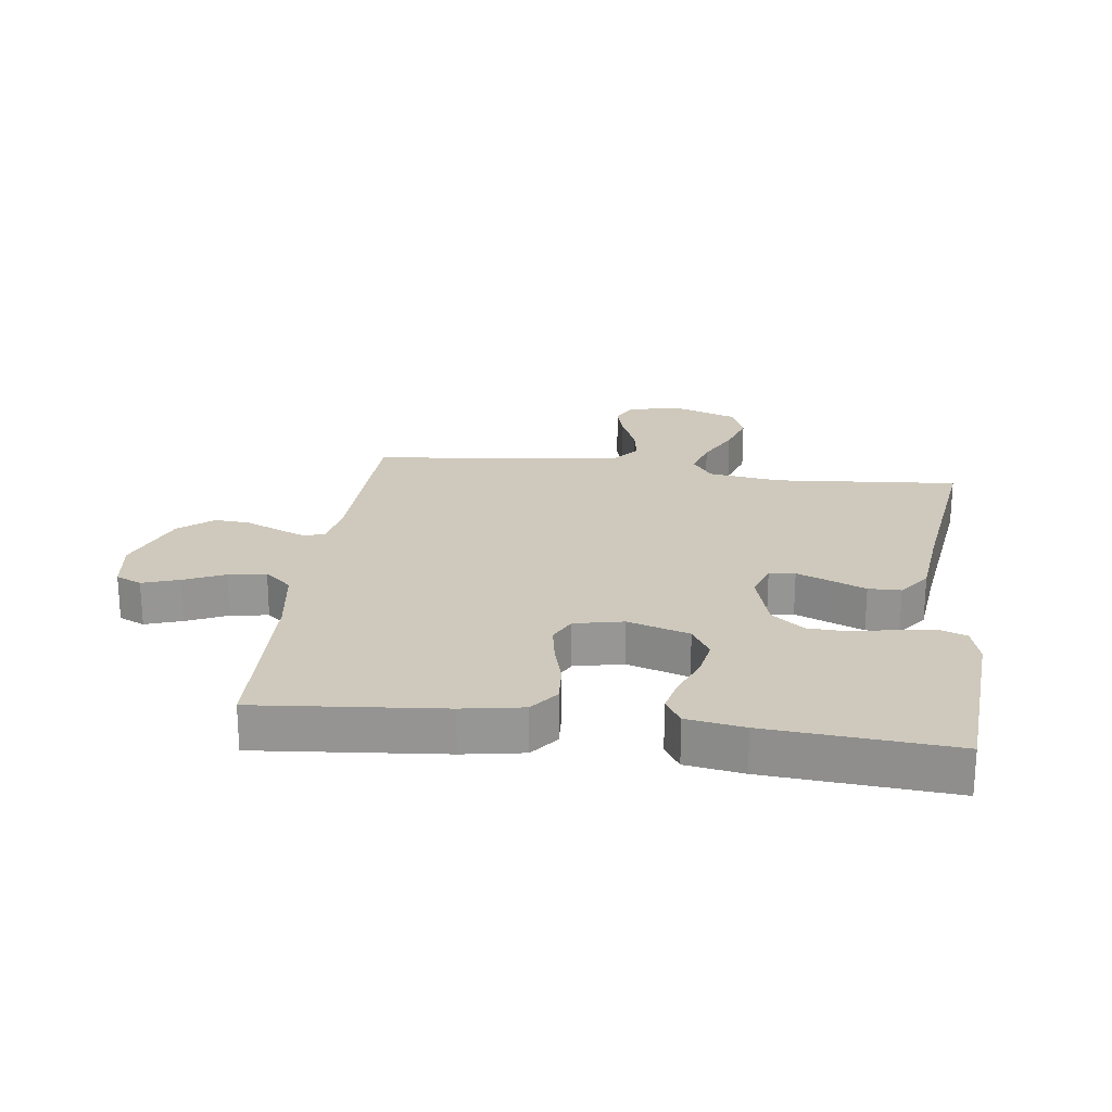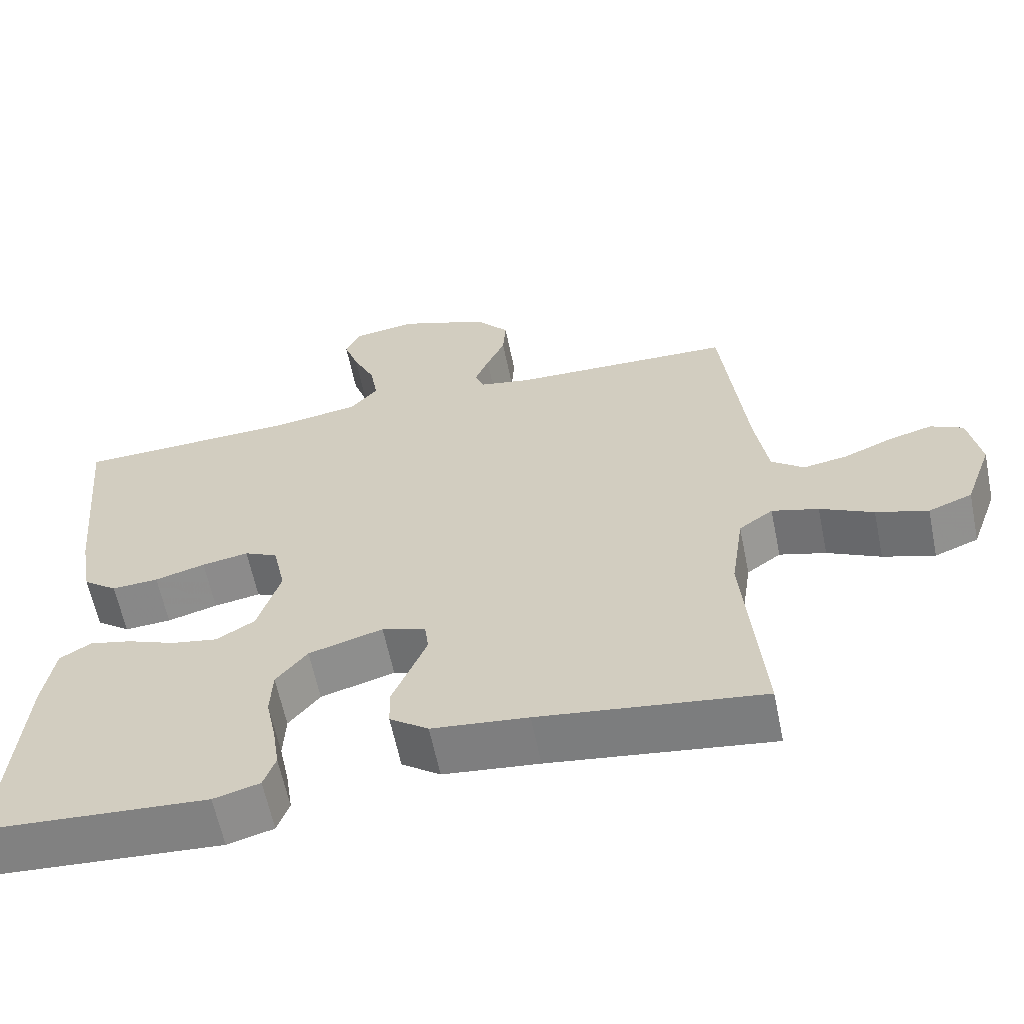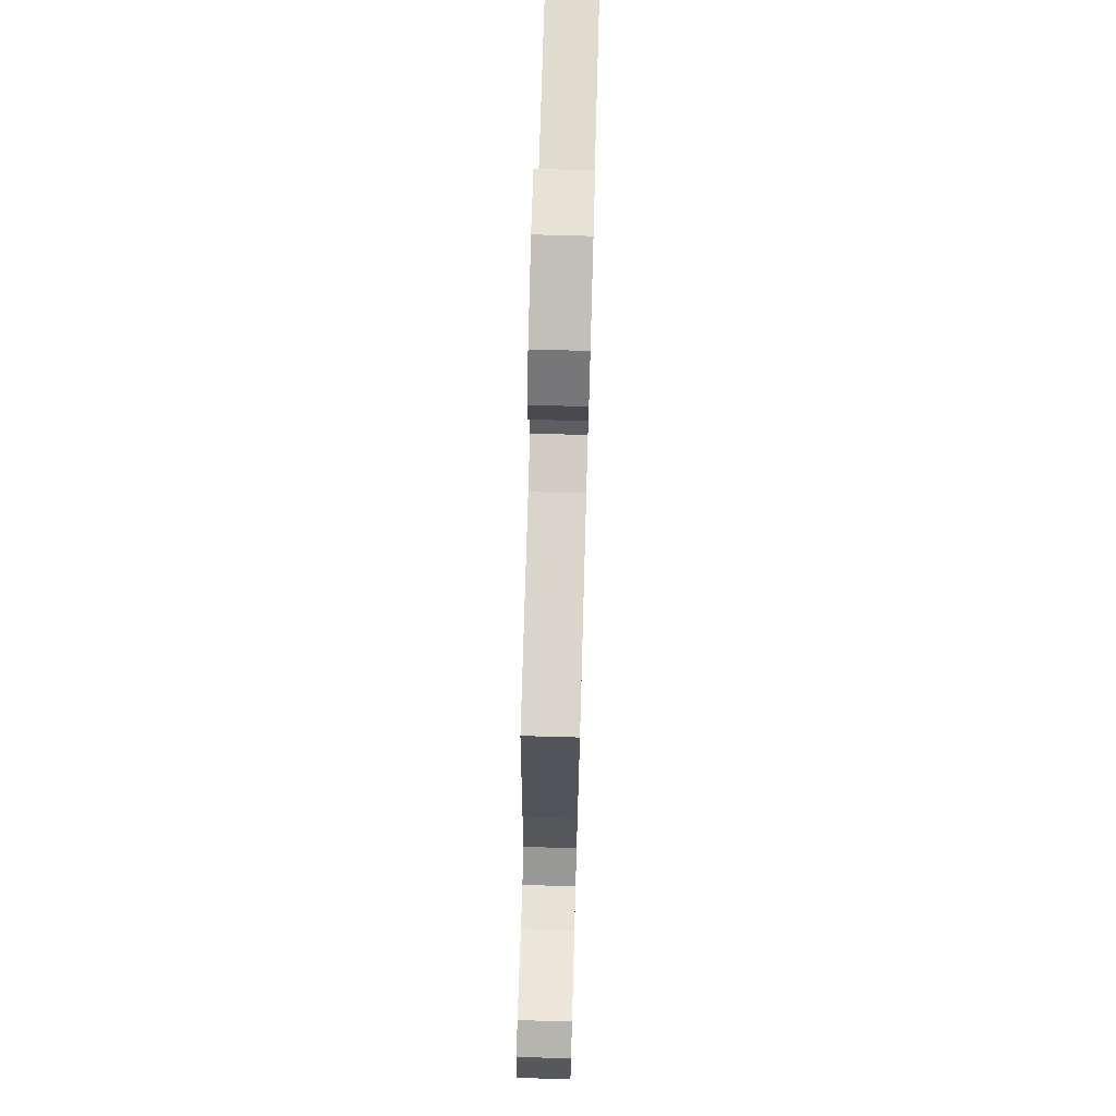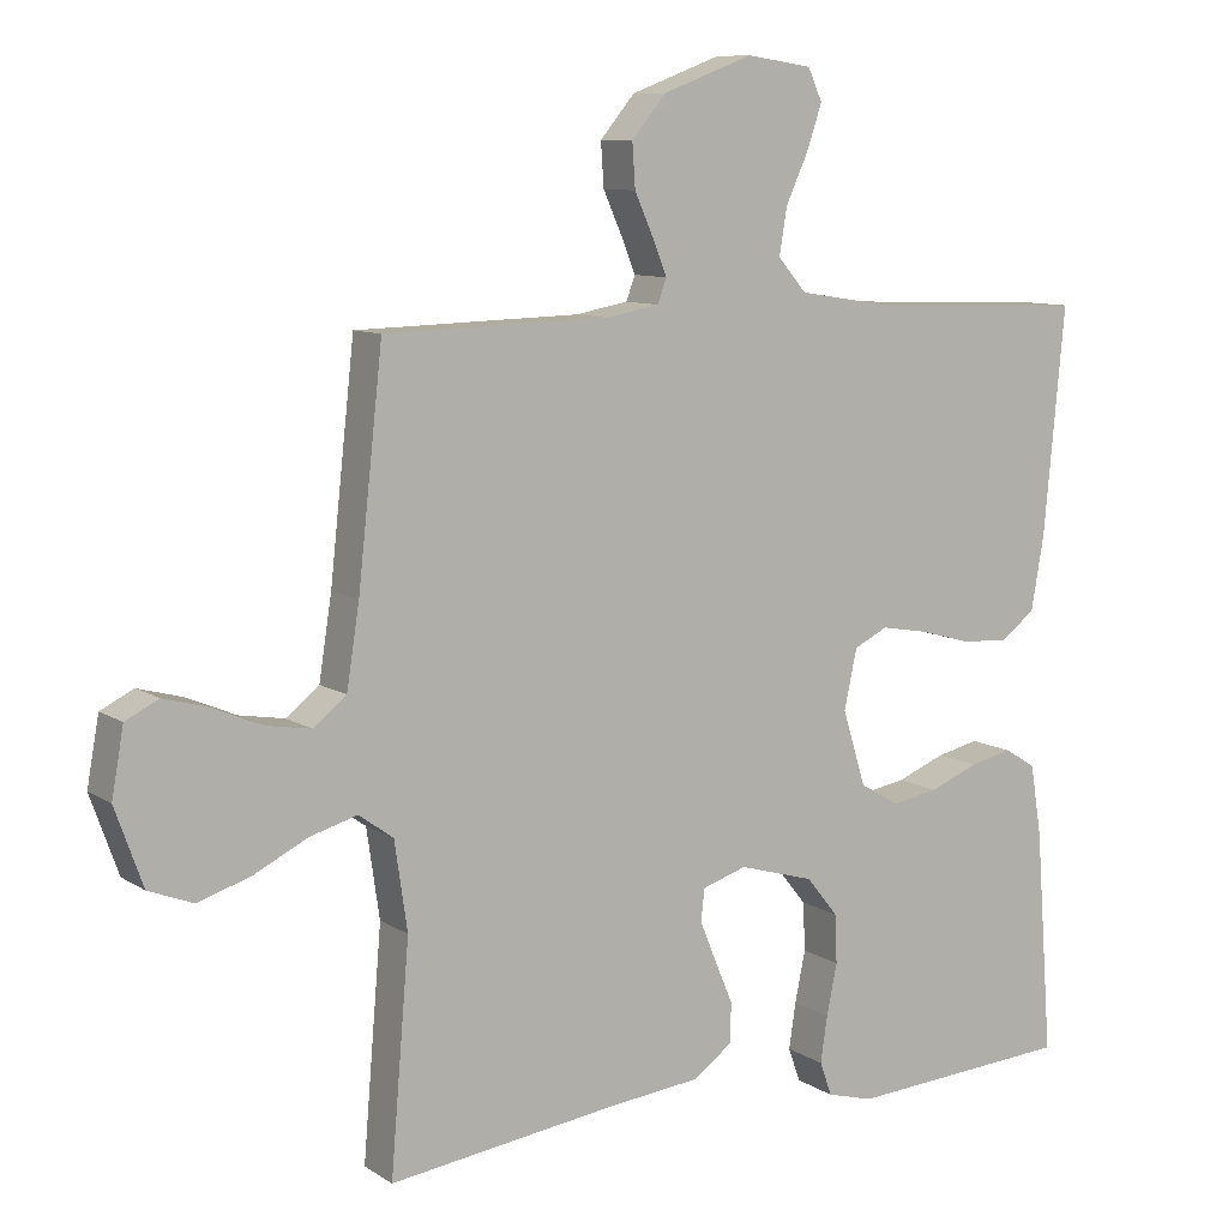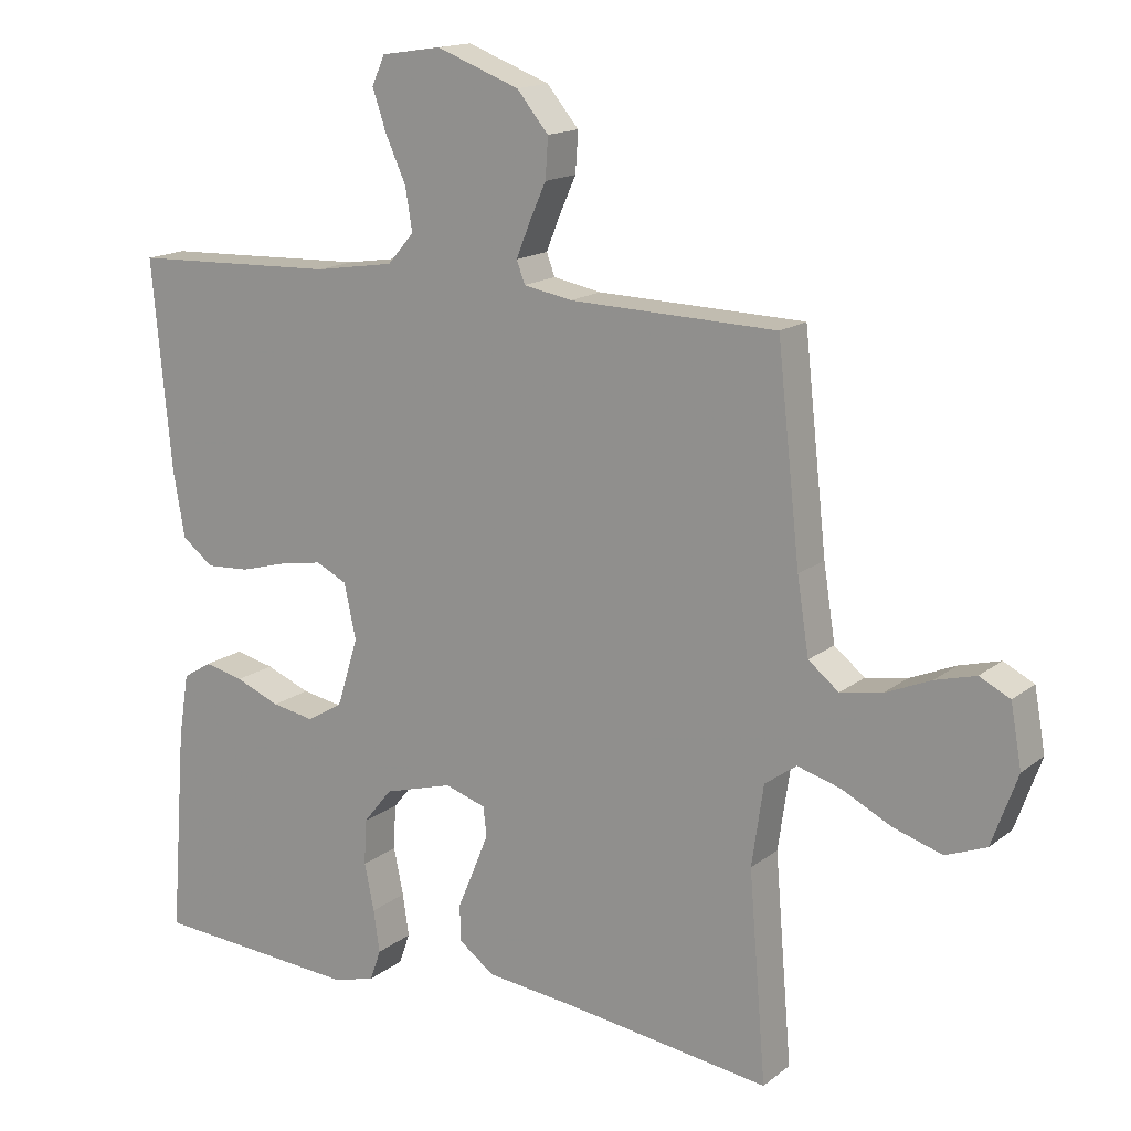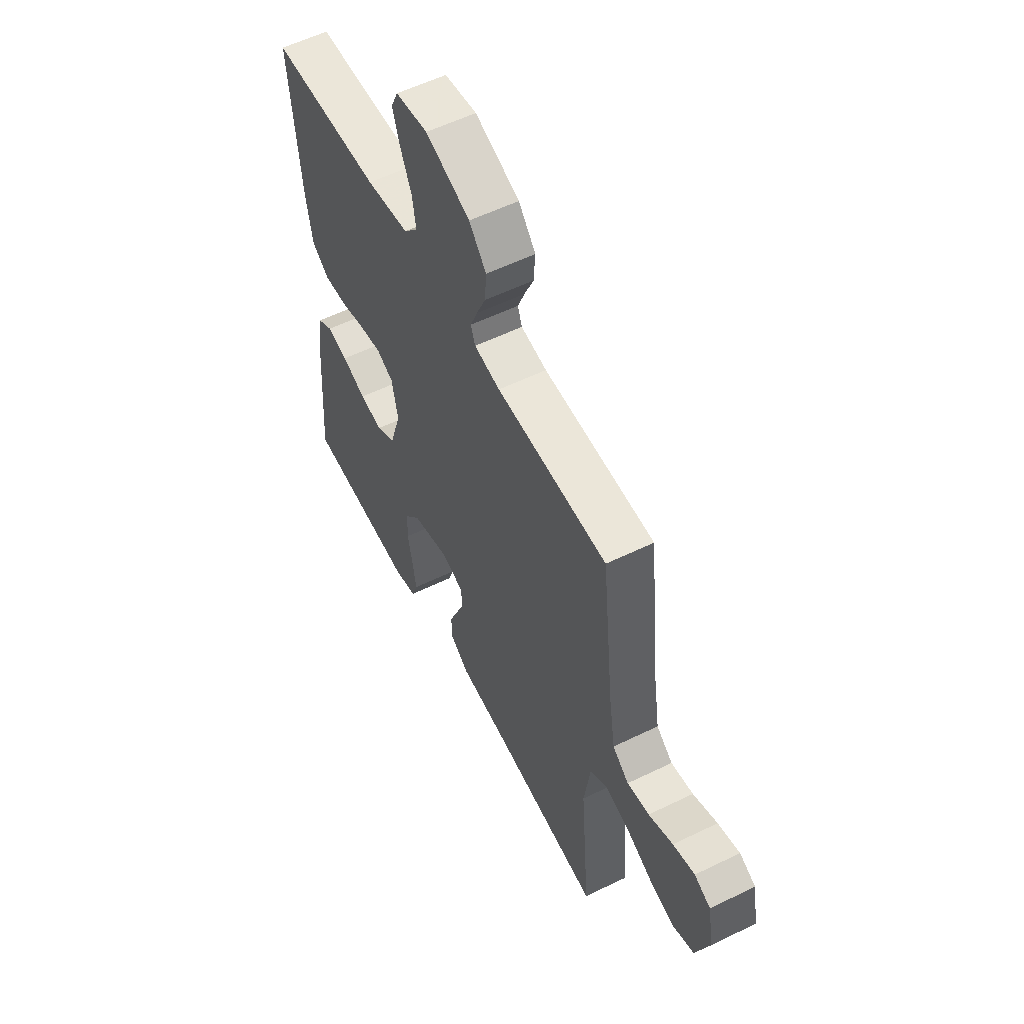
<metadata>
{"format":"obj","ext":"obj","renderer":"f3d","projection":"perspective","resolution":1024,"background":"white","views":[{"elev":22.5,"azim":97.5,"up":"+Y"},{"elev":-61.6,"azim":-168.4,"up":"+Z"},{"elev":72.6,"azim":-88.4,"up":"+Z"},{"elev":9.3,"azim":-32.0,"up":"+Z"},{"elev":15.6,"azim":-147.1,"up":"+Z"},{"elev":56.7,"azim":-117.0,"up":"+Z"}]}
</metadata>
<code>
v -0.5 0.07 -0.5
v -0.475 0.07 -0.2
v -0.492 0.07 -0.083
v -0.538 0.07 -0.05
v -0.601 0.07 -0.068
v -0.673 0.07 -0.104
v -0.743 0.07 -0.126
v -0.802 0.07 -0.103
v -0.839 0.07 0
v -0.823 0.07 0.089
v -0.779 0.07 0.111
v -0.72 0.07 0.095
v -0.654 0.07 0.067
v -0.594 0.07 0.057
v -0.55 0.07 0.092
v -0.533 0.07 0.2
v -0.5 0.07 0.5
v -0.2 0.07 0.508
v -0.13 0.07 0.521
v -0.118 0.07 0.553
v -0.137 0.07 0.6
v -0.162 0.07 0.656
v -0.166 0.07 0.714
v -0.12 0.07 0.769
v 0 0.07 0.814
v 0.087 0.07 0.801
v 0.106 0.07 0.759
v 0.086 0.07 0.7
v 0.056 0.07 0.634
v 0.046 0.07 0.573
v 0.084 0.07 0.529
v 0.2 0.07 0.511
v 0.5 0.07 0.5
v 0.472 0.07 0.2
v 0.455 0.07 0.102
v 0.409 0.07 0.067
v 0.346 0.07 0.071
v 0.278 0.07 0.09
v 0.215 0.07 0.101
v 0.17 0.07 0.079
v 0.153 0.07 0
v 0.184 0.07 -0.1
v 0.236 0.07 -0.131
v 0.298 0.07 -0.12
v 0.363 0.07 -0.094
v 0.42 0.07 -0.081
v 0.462 0.07 -0.107
v 0.477 0.07 -0.2
v 0.5 0.07 -0.5
v 0.2 0.07 -0.52
v 0.138 0.07 -0.503
v 0.122 0.07 -0.458
v 0.131 0.07 -0.397
v 0.145 0.07 -0.329
v 0.142 0.07 -0.264
v 0.1 0.07 -0.212
v 0 0.07 -0.183
v -0.059 0.07 -0.202
v -0.064 0.07 -0.244
v -0.042 0.07 -0.298
v -0.018 0.07 -0.355
v -0.019 0.07 -0.408
v -0.071 0.07 -0.446
v -0.2 0.07 -0.46
v -0.5 0 -0.5
v -0.475 0 -0.2
v -0.492 0 -0.083
v -0.538 0 -0.05
v -0.601 0 -0.068
v -0.673 0 -0.104
v -0.743 0 -0.126
v -0.802 0 -0.103
v -0.839 0 0
v -0.823 0 0.089
v -0.779 0 0.111
v -0.72 0 0.095
v -0.654 0 0.067
v -0.594 0 0.057
v -0.55 0 0.092
v -0.533 0 0.2
v -0.5 0 0.5
v -0.2 0 0.508
v -0.13 0 0.521
v -0.118 0 0.553
v -0.137 0 0.6
v -0.162 0 0.656
v -0.166 0 0.714
v -0.12 0 0.769
v 0 0 0.814
v 0.087 0 0.801
v 0.106 0 0.759
v 0.086 0 0.7
v 0.056 0 0.634
v 0.046 0 0.573
v 0.084 0 0.529
v 0.2 0 0.511
v 0.5 0 0.5
v 0.472 0 0.2
v 0.455 0 0.102
v 0.409 0 0.067
v 0.346 0 0.071
v 0.278 0 0.09
v 0.215 0 0.101
v 0.17 0 0.079
v 0.153 0 0
v 0.184 0 -0.1
v 0.236 0 -0.131
v 0.298 0 -0.12
v 0.363 0 -0.094
v 0.42 0 -0.081
v 0.462 0 -0.107
v 0.477 0 -0.2
v 0.5 0 -0.5
v 0.2 0 -0.52
v 0.138 0 -0.503
v 0.122 0 -0.458
v 0.131 0 -0.397
v 0.145 0 -0.329
v 0.142 0 -0.264
v 0.1 0 -0.212
v 0 0 -0.183
v -0.059 0 -0.202
v -0.064 0 -0.244
v -0.042 0 -0.298
v -0.018 0 -0.355
v -0.019 0 -0.408
v -0.071 0 -0.446
v -0.2 0 -0.46
f 61 62 63 64
f 60 61 64 1
f 59 60 1 2
f 58 59 2 3
f 57 58 3 4
f 51 52 53 54
f 49 50 51 54
f 49 54 55
f 48 49 55 56
f 44 45 46 47
f 43 44 47 48
f 35 36 37 38
f 35 38 39
f 32 33 34 35
f 31 32 35 39
f 30 31 39 40
f 26 27 28 29
f 24 25 26 29
f 24 29 30
f 21 22 23 24
f 20 21 24 30
f 19 20 30 40
f 16 17 18
f 15 16 18 19
f 10 11 12 13
f 10 13 14
f 9 10 14
f 8 9 14
f 5 6 7 8
f 4 5 8 14
f 57 4 14 15
f 43 48 56 57
f 42 43 57 15
f 15 19 40 41
f 15 41 42
f 128 127 126 125
f 65 128 125 124
f 66 65 124 123
f 67 66 123 122
f 68 67 122 121
f 118 117 116 115
f 118 115 114 113
f 119 118 113
f 120 119 113 112
f 111 110 109 108
f 112 111 108 107
f 102 101 100 99
f 103 102 99
f 99 98 97 96
f 103 99 96 95
f 104 103 95 94
f 93 92 91 90
f 93 90 89 88
f 94 93 88
f 88 87 86 85
f 94 88 85 84
f 104 94 84 83
f 82 81 80
f 83 82 80 79
f 77 76 75 74
f 78 77 74
f 78 74 73
f 78 73 72
f 72 71 70 69
f 78 72 69 68
f 79 78 68 121
f 121 120 112 107
f 79 121 107 106
f 105 104 83 79
f 106 105 79
f 1 65 66 2
f 2 66 67 3
f 3 67 68 4
f 4 68 69 5
f 5 69 70 6
f 6 70 71 7
f 7 71 72 8
f 8 72 73 9
f 9 73 74 10
f 10 74 75 11
f 11 75 76 12
f 12 76 77 13
f 13 77 78 14
f 14 78 79 15
f 15 79 80 16
f 16 80 81 17
f 17 81 82 18
f 18 82 83 19
f 19 83 84 20
f 20 84 85 21
f 21 85 86 22
f 22 86 87 23
f 23 87 88 24
f 24 88 89 25
f 25 89 90 26
f 26 90 91 27
f 27 91 92 28
f 28 92 93 29
f 29 93 94 30
f 30 94 95 31
f 31 95 96 32
f 32 96 97 33
f 33 97 98 34
f 34 98 99 35
f 35 99 100 36
f 36 100 101 37
f 37 101 102 38
f 38 102 103 39
f 39 103 104 40
f 40 104 105 41
f 41 105 106 42
f 42 106 107 43
f 43 107 108 44
f 44 108 109 45
f 45 109 110 46
f 46 110 111 47
f 47 111 112 48
f 48 112 113 49
f 49 113 114 50
f 50 114 115 51
f 51 115 116 52
f 52 116 117 53
f 53 117 118 54
f 54 118 119 55
f 55 119 120 56
f 56 120 121 57
f 57 121 122 58
f 58 122 123 59
f 59 123 124 60
f 60 124 125 61
f 61 125 126 62
f 62 126 127 63
f 63 127 128 64
f 64 128 65 1

</code>
